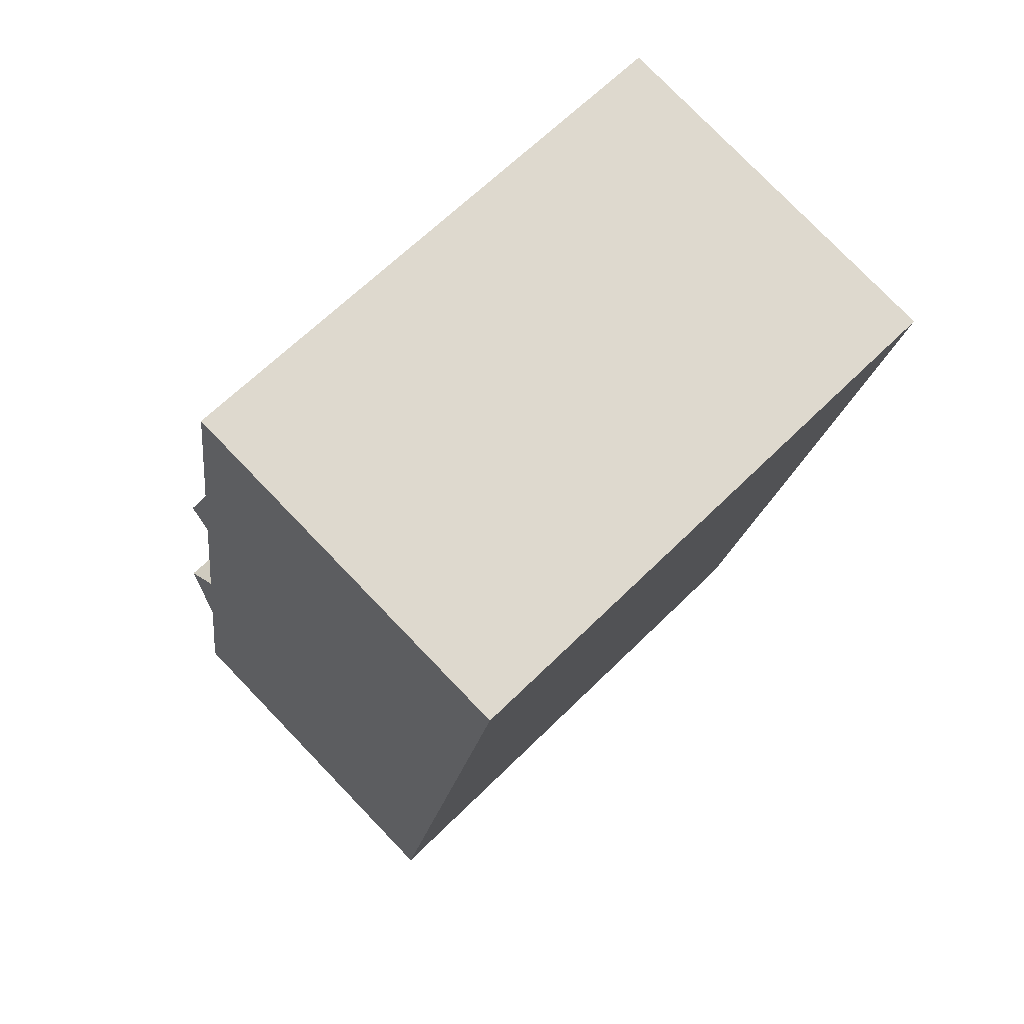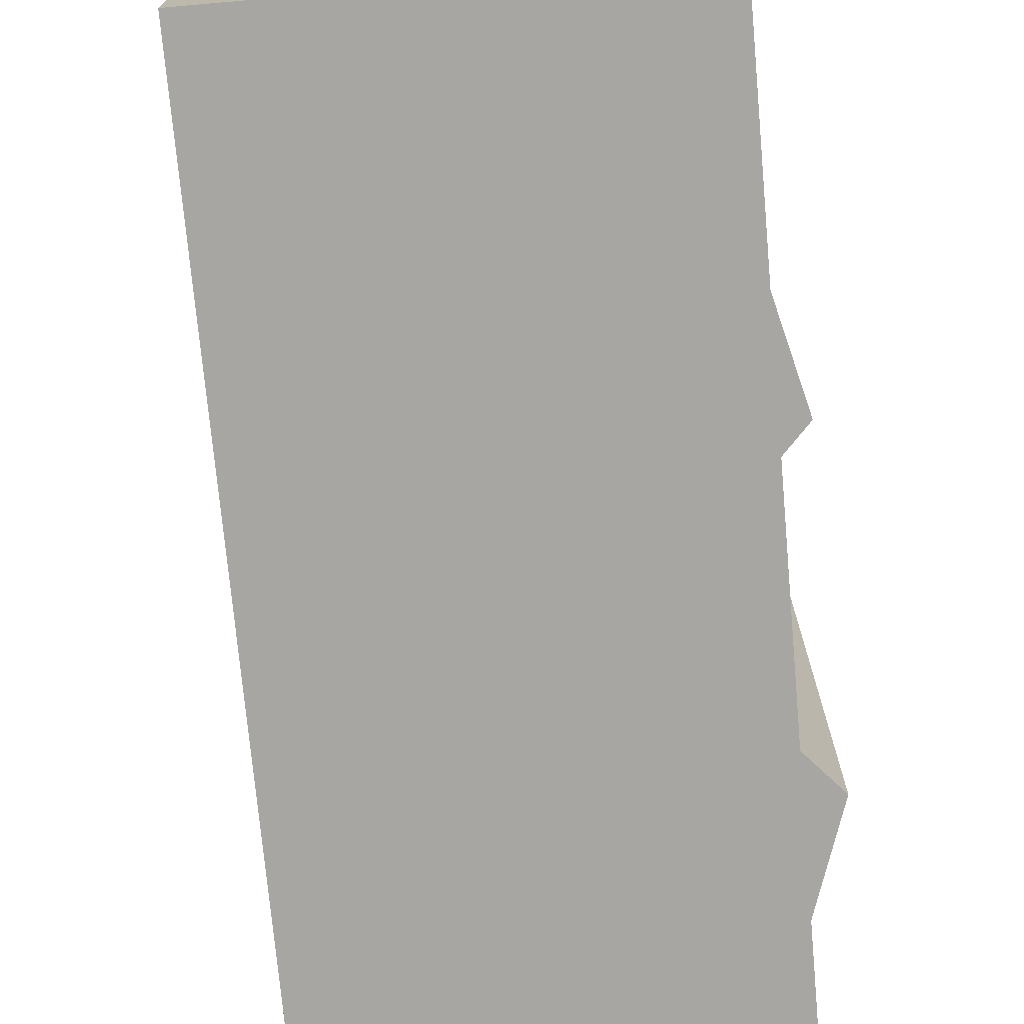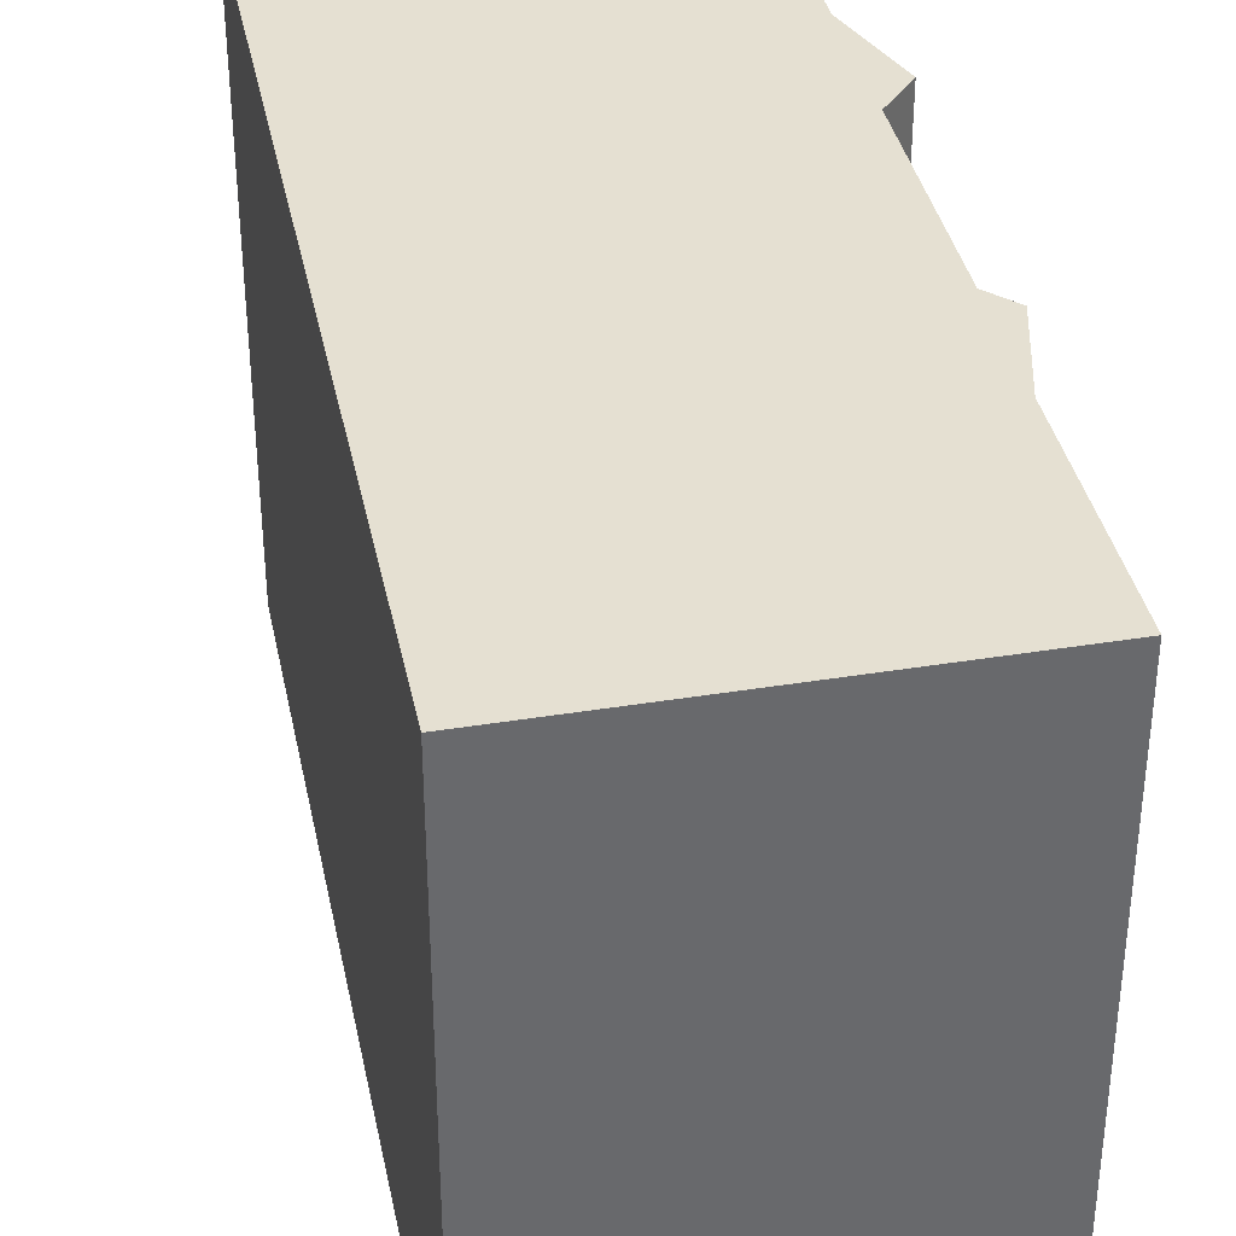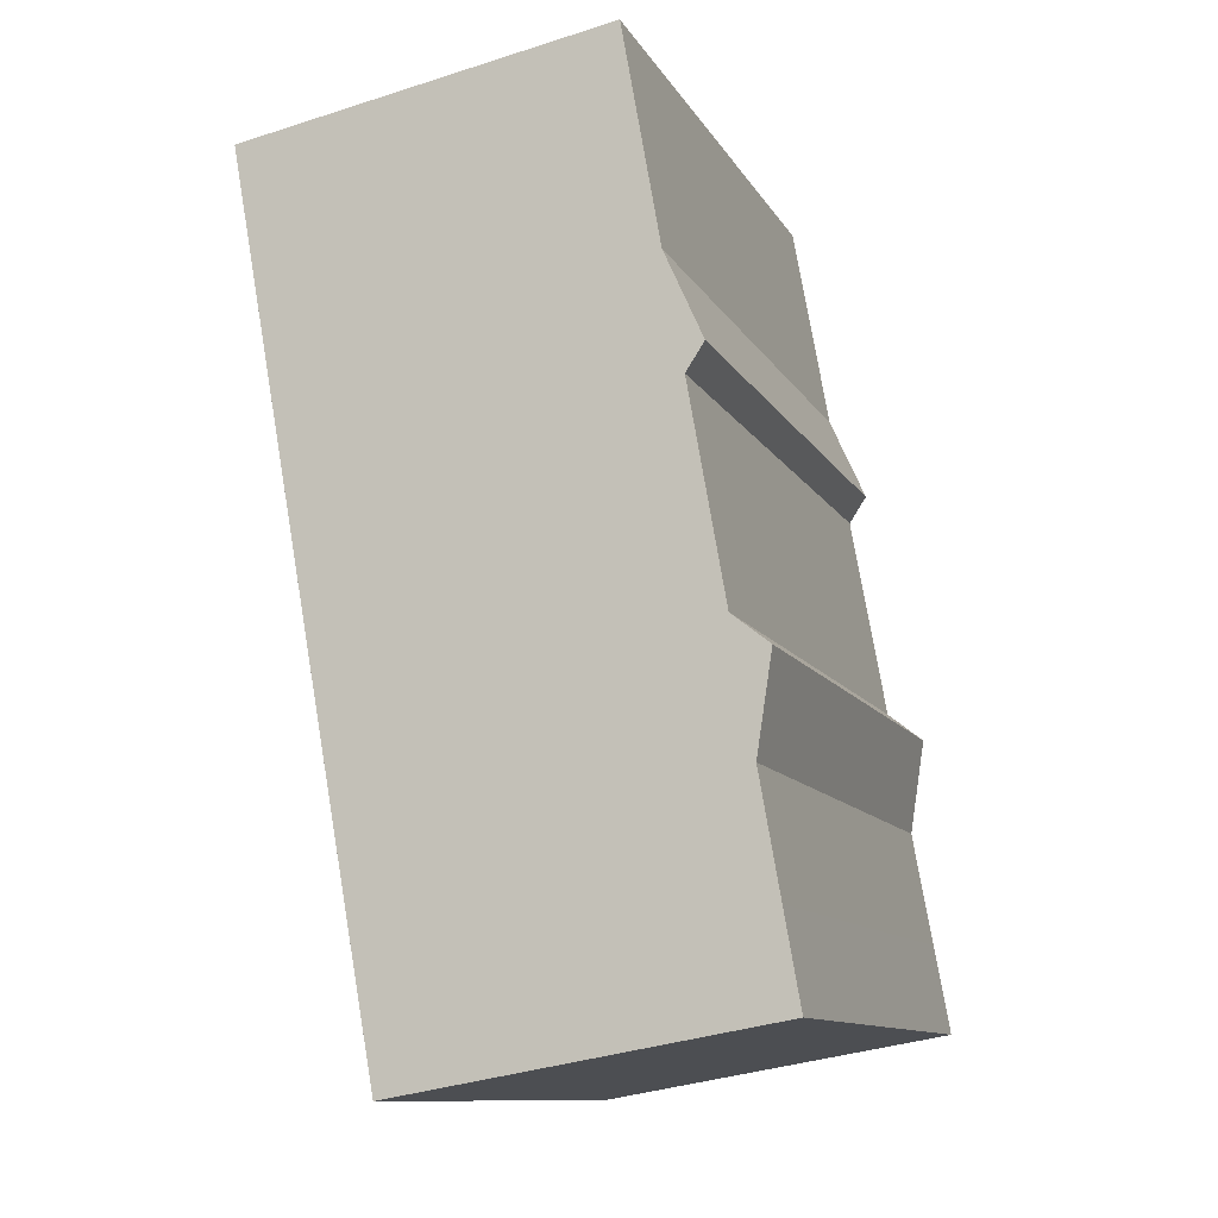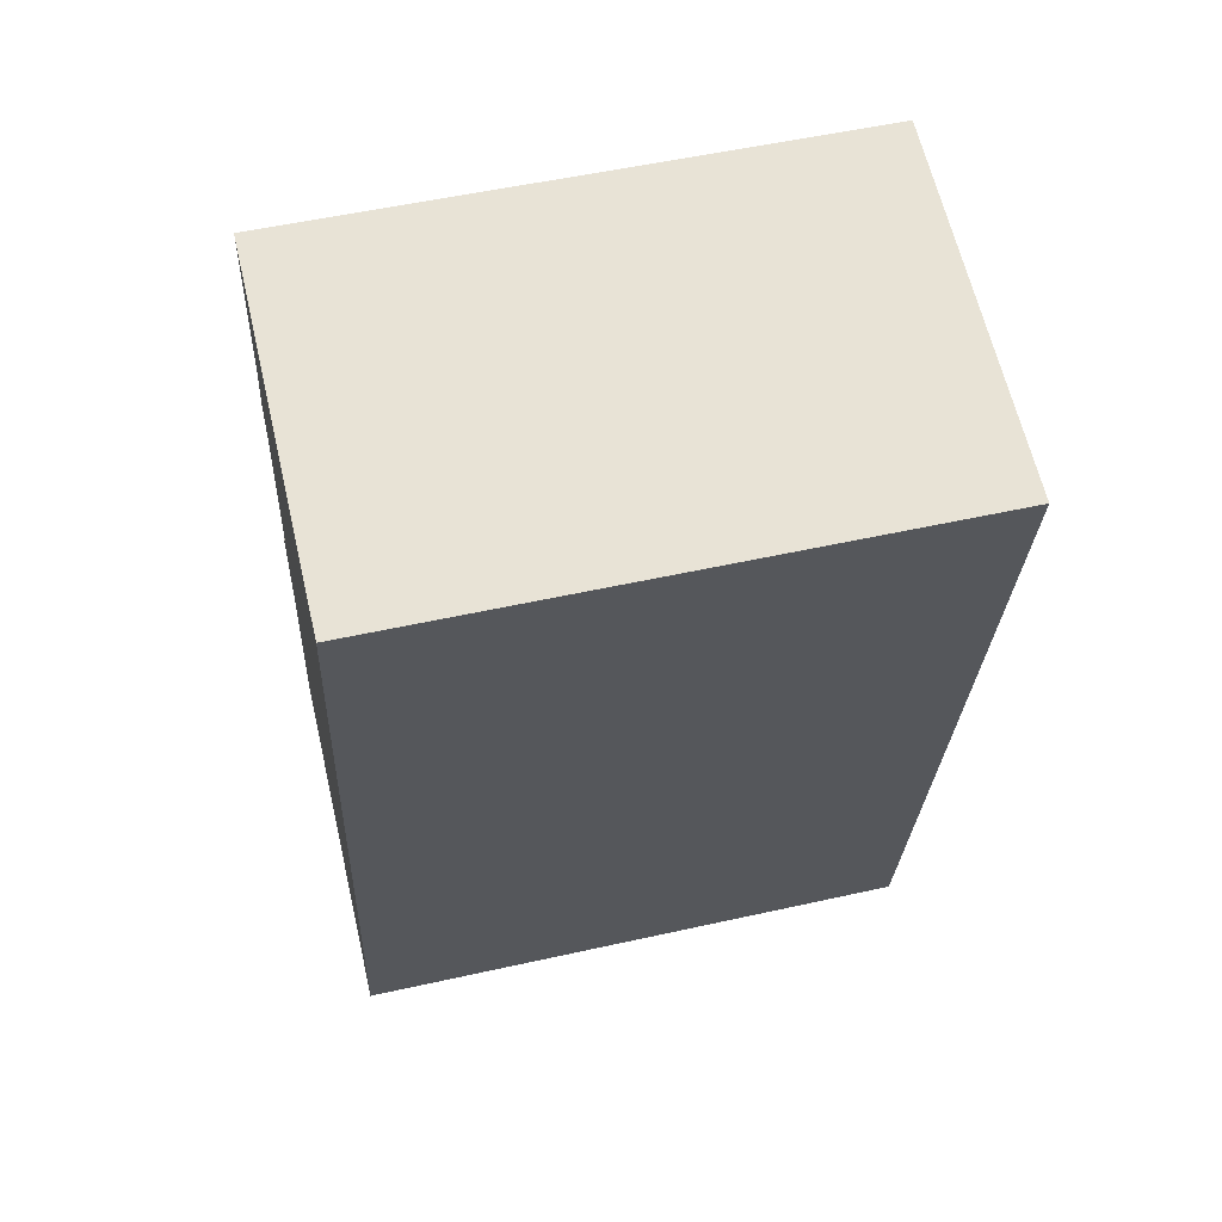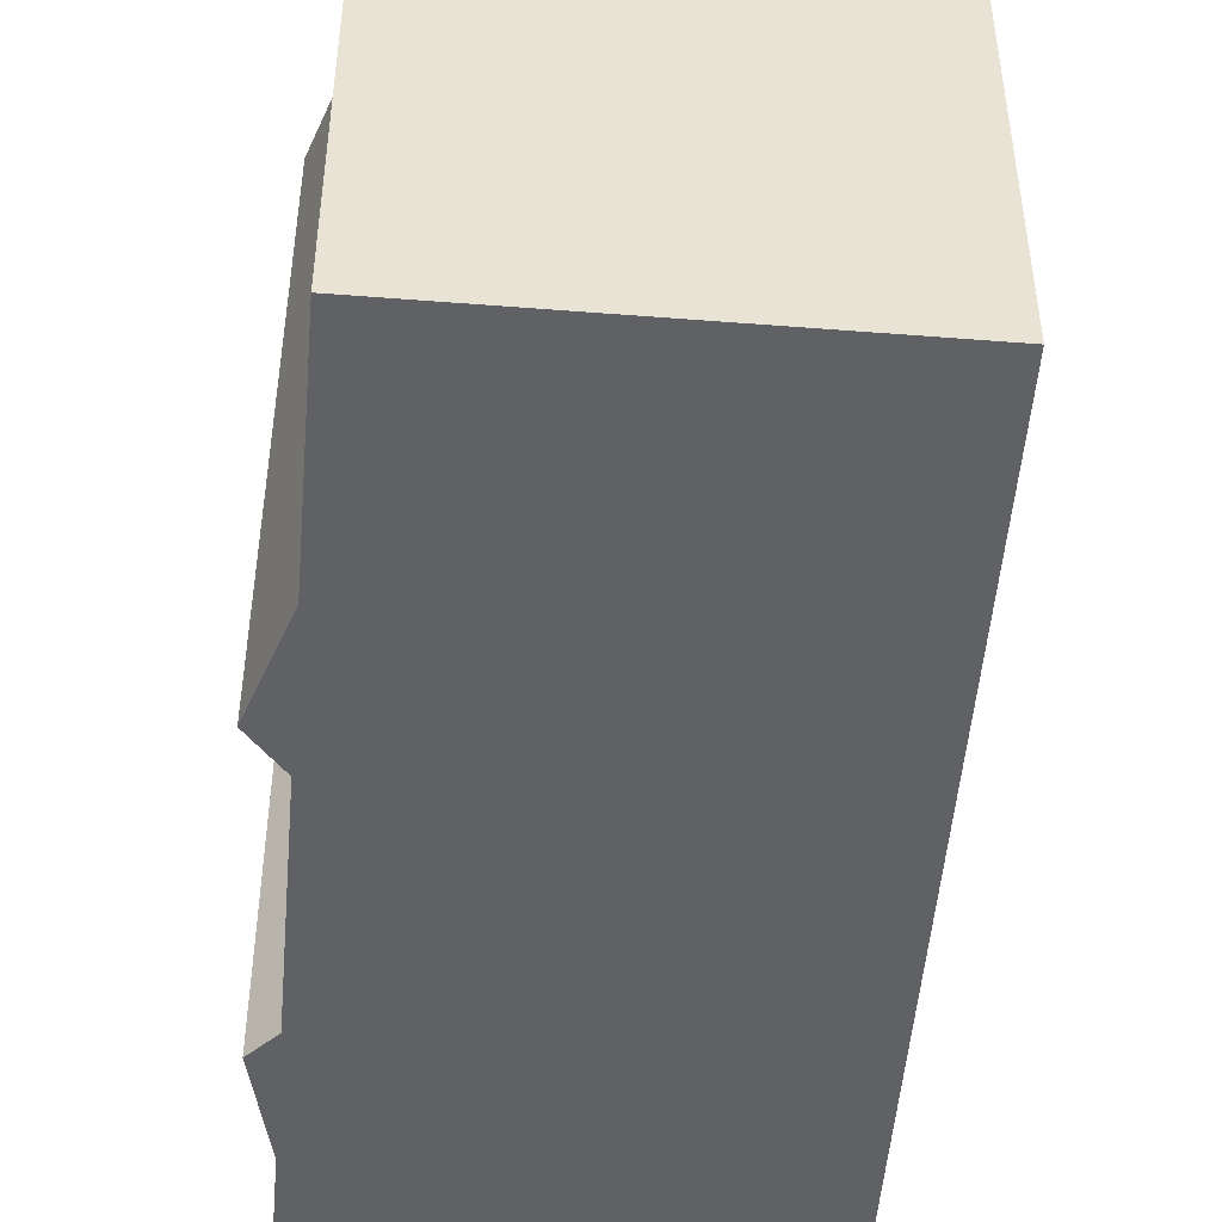
<metadata>
{"format":"obj","ext":"obj","renderer":"f3d","projection":"perspective","resolution":1024,"background":"white","views":[{"elev":64.9,"azim":-134.9,"up":"+Z"},{"elev":-74.1,"azim":-5.0,"up":"+Y"},{"elev":37.7,"azim":-21.8,"up":"+Y"},{"elev":-11.3,"azim":19.3,"up":"+Z"},{"elev":53.6,"azim":-103.4,"up":"+Z"},{"elev":-50.0,"azim":165.1,"up":"+Y"}]}
</metadata>
<code>
v  10.86 16.8 1.912
v  4.061 16.8 -22.24
v  0.0003575 16.8 -0.0005318
v  11.95 16.8 -4.327
v  12.53 16.8 -7.587
v  13.05 16.8 -6.792
v  13.58 16.8 -13.58
v  4.436 16.8 -24.29
v  14.65 16.8 -14.43
v  4.562 16.8 -24.98
v  14.21 16.8 -17.2
v  14.8 16.8 -20.52
v  15.25 16.8 -23.1
v  15.13 16.8 -22.41
v  10.86 -1.171e-16 1.912
v  0 0 0
v  11.95 2.649e-16 -4.326
v  13.05 4.158e-16 -6.791
v  12.53 4.645e-16 -7.586
v  13.58 8.317e-16 -13.58
v  14.65 8.833e-16 -14.43
v  14.21 1.053e-15 -17.2
v  14.8 1.256e-15 -20.52
v  15.13 1.372e-15 -22.41
v  15.25 1.414e-15 -23.1
v  4.562 1.529e-15 -24.98
v  4.436 1.487e-15 -24.29
v  4.061 1.361e-15 -22.23
g defaultobject
f 1 2 3
f 2 1 4
f 2 4 5
f 5 4 6
f 2 5 7
f 2 7 8
f 8 7 9
f 8 9 10
f 10 9 11
f 10 11 12
f 10 12 13
f 13 12 14
f 15 3 16
f 3 15 1
f 17 1 15
f 1 17 4
f 18 4 17
f 4 18 6
f 19 6 18
f 6 19 5
f 20 5 19
f 5 20 7
f 21 7 20
f 7 21 9
f 22 9 21
f 9 22 11
f 23 11 22
f 11 23 12
f 24 12 23
f 12 24 14
f 25 14 24
f 14 25 13
f 10 25 26
f 25 10 13
f 8 26 27
f 26 8 10
f 2 27 28
f 27 2 8
f 3 28 16
f 28 3 2
f 16 17 15
f 17 16 19
f 19 16 20
f 20 16 22
f 22 16 23
f 23 16 24
f 24 16 25
f 25 16 26
f 26 16 27
f 27 16 28
f 22 21 20
f 19 18 17

</code>
